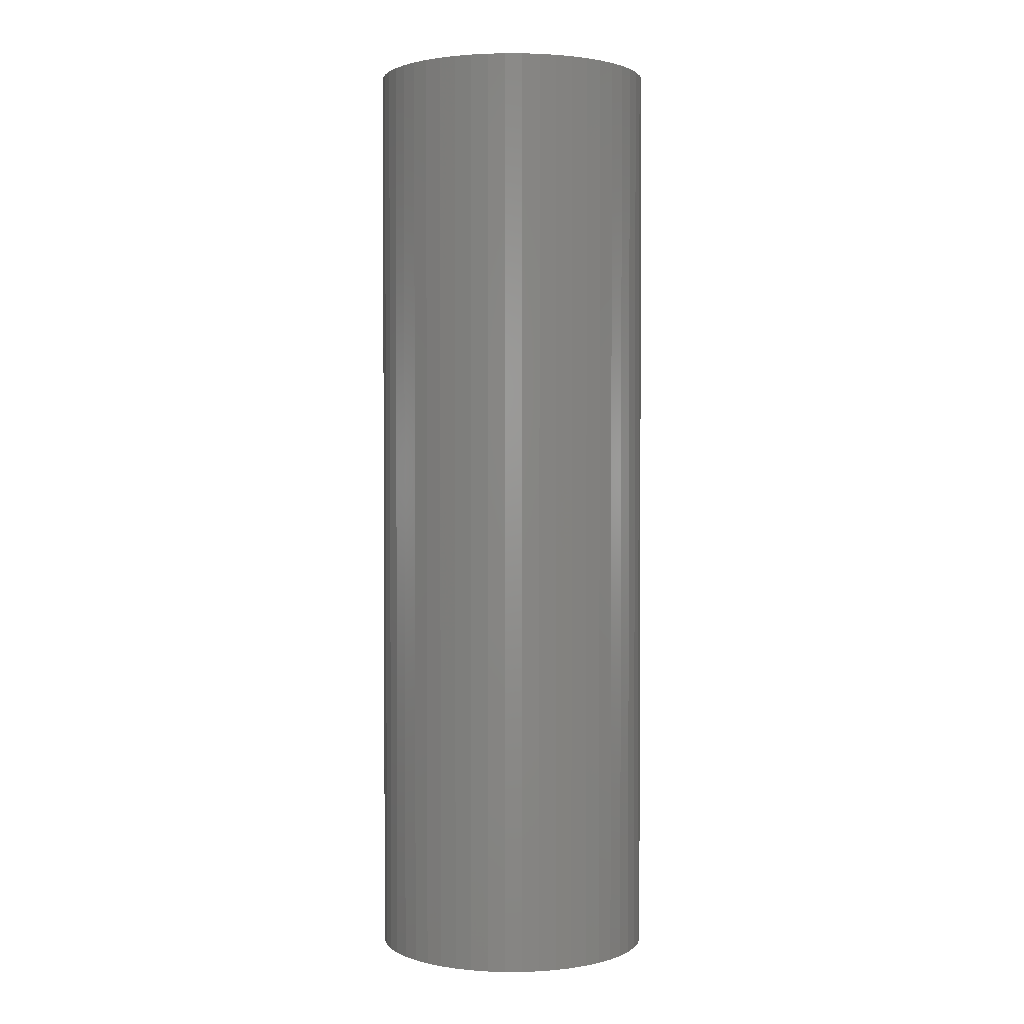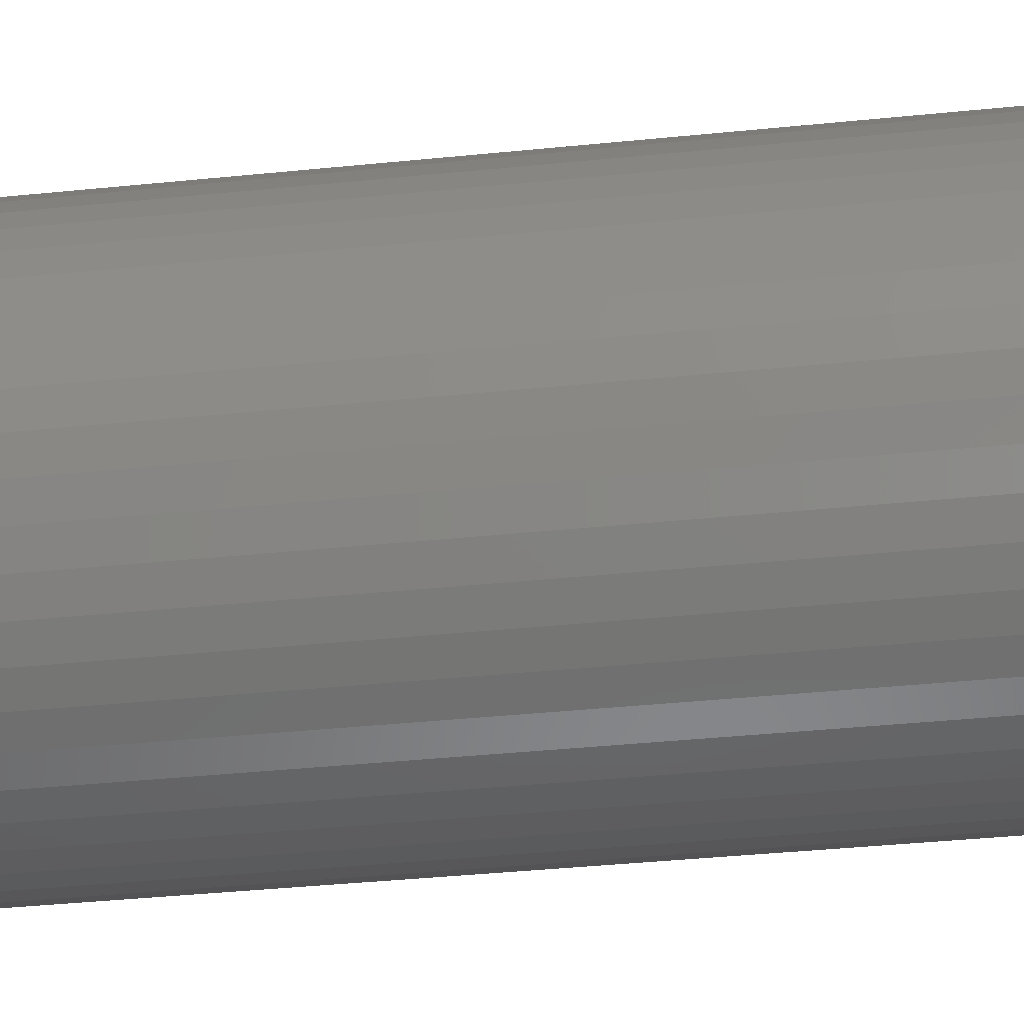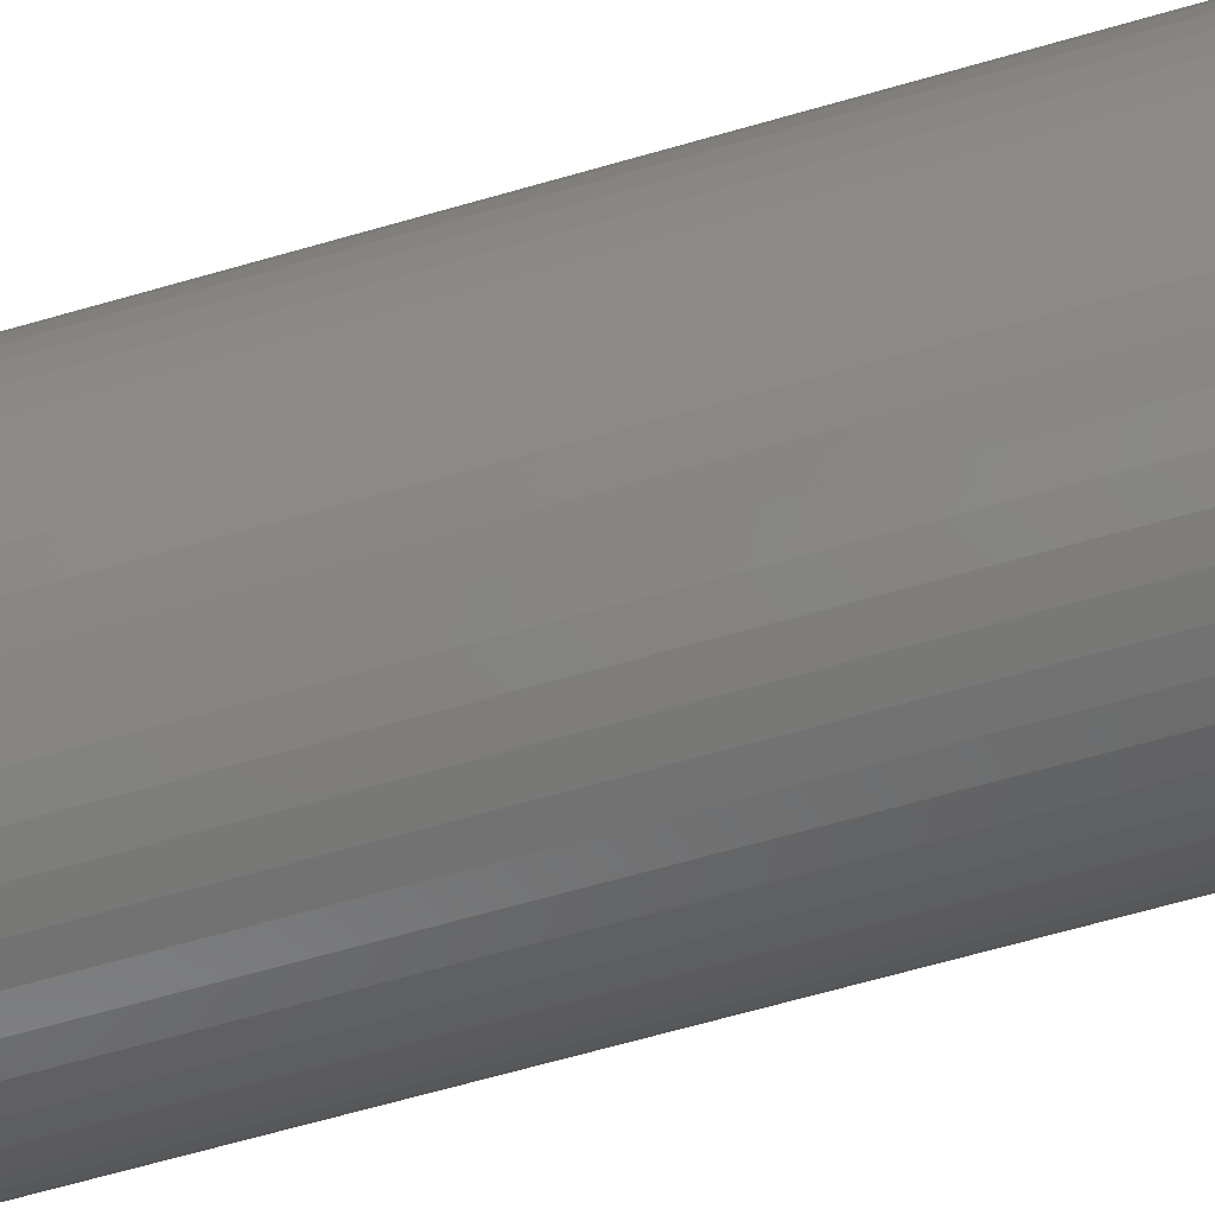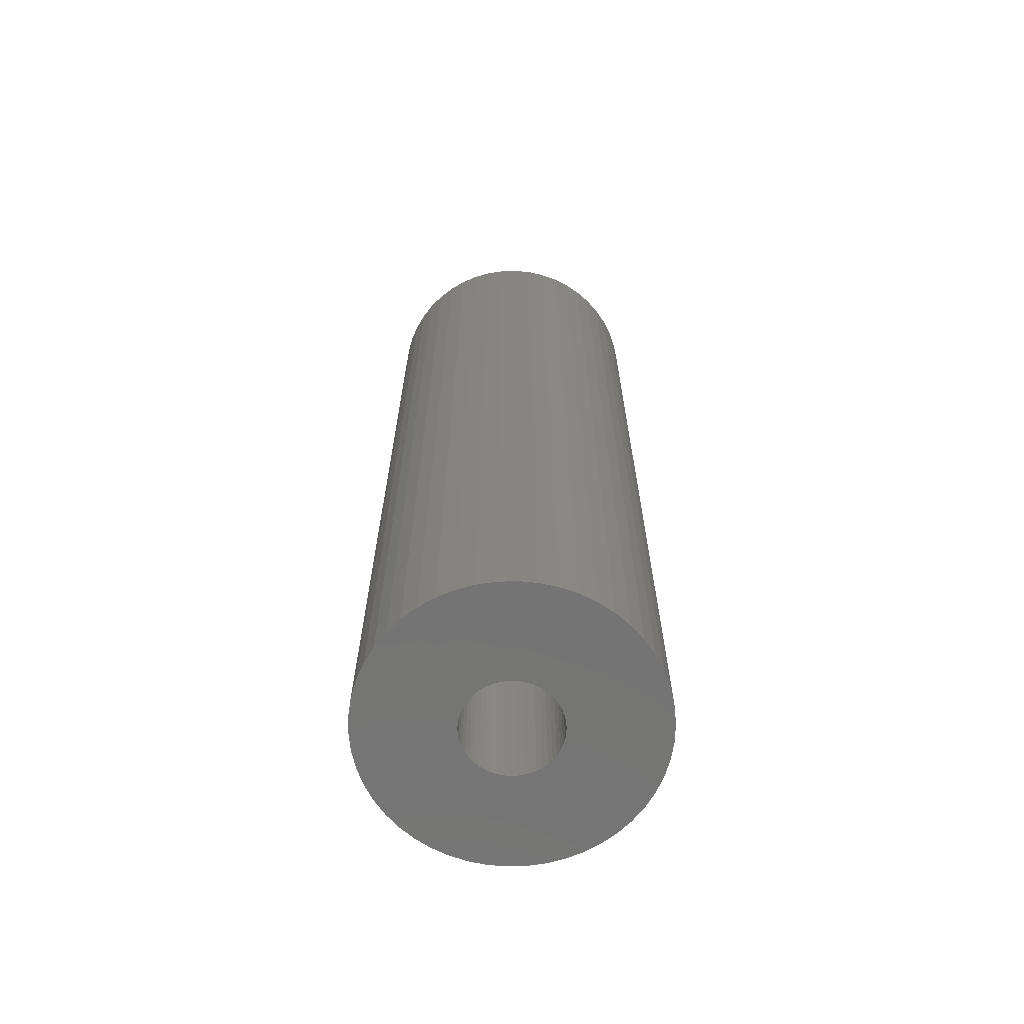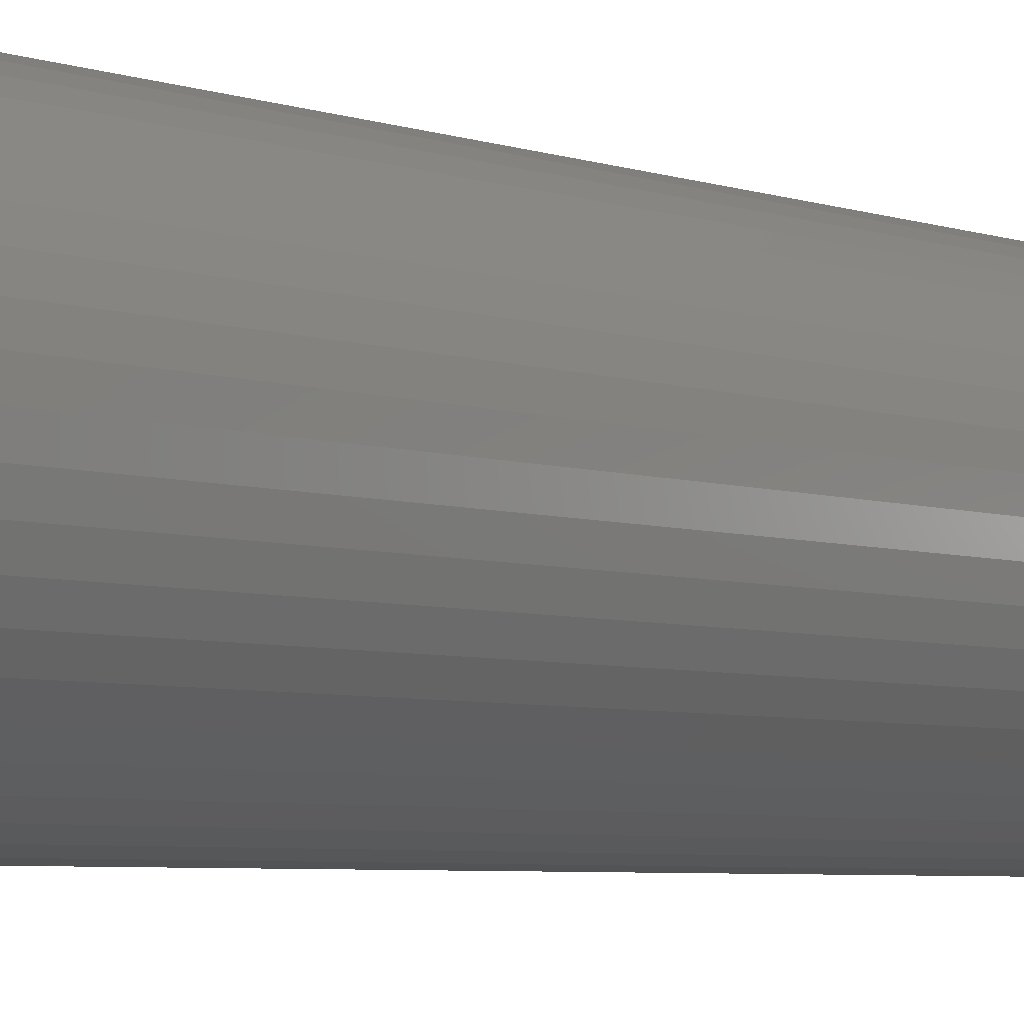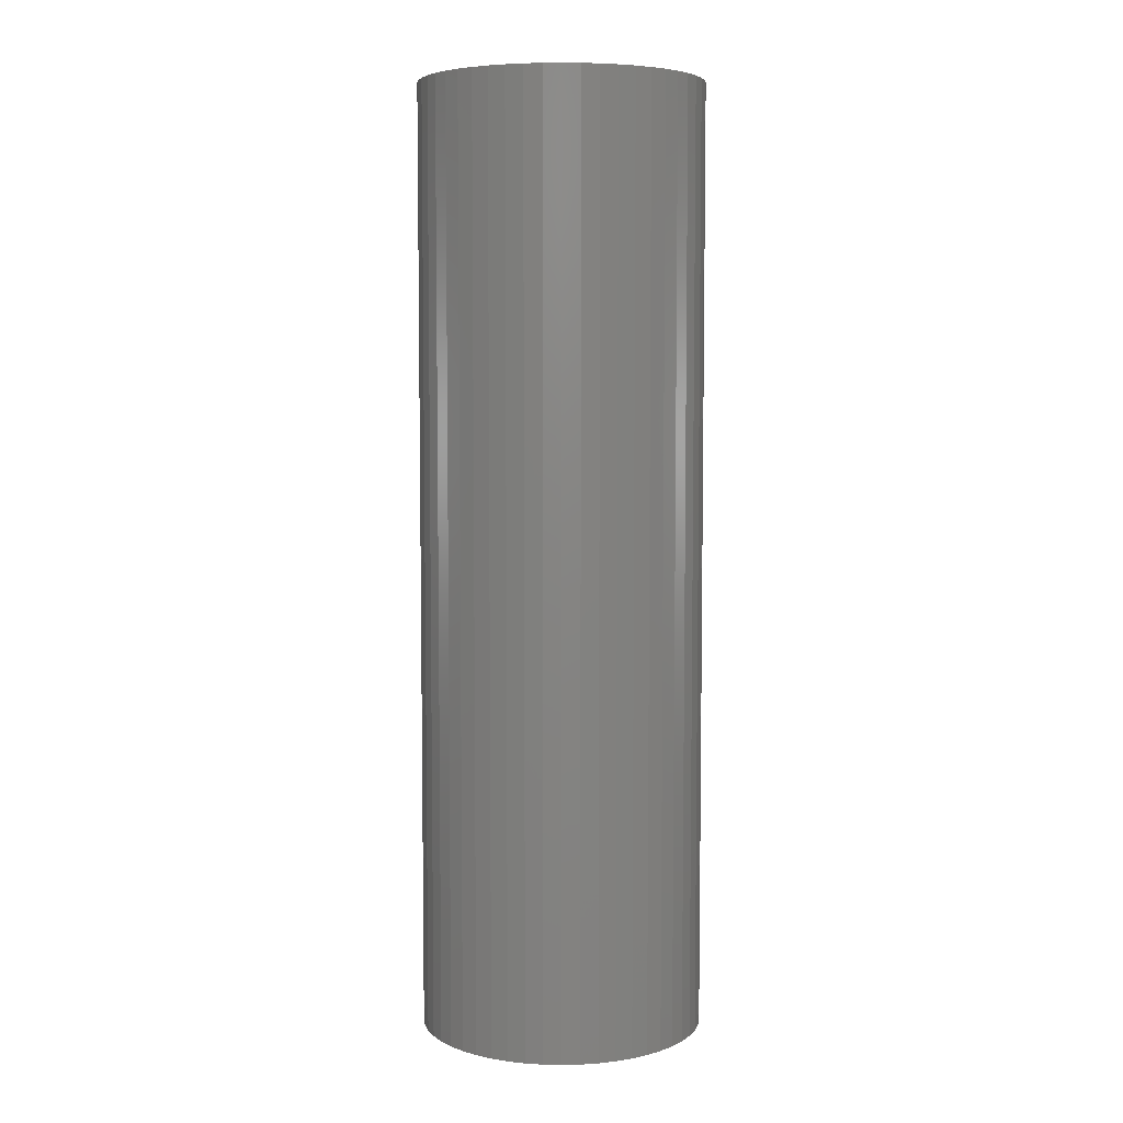
<metadata>
{"format":"stl","ext":"stl","renderer":"f3d","projection":"perspective","resolution":1024,"background":"white","views":[{"elev":1.9,"azim":-22.3,"up":"+Z"},{"elev":-32.5,"azim":-81.5,"up":"+Y"},{"elev":-63.9,"azim":-73.6,"up":"+Y"},{"elev":-66.6,"azim":59.4,"up":"+Z"},{"elev":-4.6,"azim":-140.4,"up":"+Y"},{"elev":5.9,"azim":-10.9,"up":"+Z"}]}
</metadata>
<code>
# stl→obj: 200 verts, 400 faces
v 6 0 20
v 5.953 0.752 -20
v 5.953 0.752 20
v 6 0 -20
v -6 0 -20
v -5.953 0.752 20
v -5.953 0.752 -20
v -6 0 20
v 0.3767 5.988 -20
v -0.3767 5.988 20
v 0.3767 5.988 20
v -0.3767 5.988 -20
v 4.374 4.107 -20
v 3.825 4.623 20
v 4.374 4.107 20
v 3.825 4.623 -20
v -3.825 4.623 -20
v -4.374 4.107 20
v -3.825 4.623 20
v -4.374 4.107 -20
v -1.854 5.706 -20
v -2.555 5.429 20
v -1.854 5.706 20
v -2.555 5.429 -20
v 5.579 2.209 20
v 5.258 2.891 -20
v 5.258 2.891 20
v 5.579 2.209 -20
v 5.811 1.492 -20
v 5.811 1.492 20
v 2.555 5.429 -20
v 1.854 5.706 20
v 2.555 5.429 20
v 1.854 5.706 -20
v 1.124 5.894 20
v 1.124 5.894 -20
v 3.215 5.066 20
v 3.215 5.066 -20
v -5.579 2.209 -20
v -5.258 2.891 20
v -5.258 2.891 -20
v -5.579 2.209 20
v -4.854 3.527 20
v -4.854 3.527 -20
v -5.811 1.492 -20
v -5.811 1.492 20
v -3.215 5.066 -20
v -3.215 5.066 20
v -1.124 5.894 20
v -1.124 5.894 -20
v 5.953 -0.752 20
v 5.953 -0.752 -20
v -1.854 -5.706 -20
v -1.124 -5.894 20
v -1.854 -5.706 20
v -1.124 -5.894 -20
v 0.3767 -5.988 -20
v 1.124 -5.894 20
v 0.3767 -5.988 20
v 1.124 -5.894 -20
v 4.854 3.527 20
v 4.854 3.527 -20
v 5.579 -2.209 20
v 5.811 -1.492 -20
v 5.811 -1.492 20
v 5.579 -2.209 -20
v -0.3767 -5.988 20
v -0.3767 -5.988 -20
v -5.258 -2.891 -20
v -5.579 -2.209 20
v -5.579 -2.209 -20
v -5.258 -2.891 20
v -5.811 -1.492 20
v -5.811 -1.492 -20
v 1.854 -5.706 -20
v 2.555 -5.429 20
v 1.854 -5.706 20
v 2.555 -5.429 -20
v 2 0 20
v 1.984 0.2507 20
v 1.937 0.4974 20
v 1.984 -0.2507 20
v 1.86 0.7362 20
v 1.753 0.9635 20
v 1.937 -0.4974 20
v 1.618 1.176 20
v 1.458 1.369 20
v 1.86 -0.7362 20
v 1.275 1.541 20
v 5.258 -2.891 20
v 1.072 1.689 20
v 1.753 -0.9635 20
v 4.854 -3.527 20
v 0.8516 1.81 20
v 0.618 1.902 20
v 0.3748 1.965 20
v 0.1256 1.996 20
v -0.1256 1.996 20
v -0.3748 1.965 20
v -0.618 1.902 20
v -0.8516 1.81 20
v -1.072 1.689 20
v -1.275 1.541 20
v -1.458 1.369 20
v -1.618 1.176 20
v -1.753 0.9635 20
v 1.618 -1.176 20
v 4.374 -4.107 20
v 1.458 -1.369 20
v 3.825 -4.623 20
v 1.275 -1.541 20
v 3.215 -5.066 20
v 1.072 -1.689 20
v 0.8516 -1.81 20
v 0.618 -1.902 20
v 0.3748 -1.965 20
v 0.1256 -1.996 20
v -0.1256 -1.996 20
v -0.3748 -1.965 20
v -0.618 -1.902 20
v -0.8516 -1.81 20
v -2.555 -5.429 20
v -1.072 -1.689 20
v -3.215 -5.066 20
v -1.275 -1.541 20
v -3.825 -4.623 20
v -1.458 -1.369 20
v -4.374 -4.107 20
v -1.618 -1.176 20
v -4.854 -3.527 20
v -1.753 -0.9635 20
v -1.86 -0.7362 20
v -1.937 -0.4974 20
v -1.984 -0.2507 20
v -5.953 -0.752 20
v -2 0 20
v -1.86 0.7362 20
v -1.937 0.4974 20
v -1.984 0.2507 20
v 3.215 -5.066 -20
v 3.825 -4.623 -20
v 4.374 -4.107 -20
v 5.258 -2.891 -20
v 4.854 -3.527 -20
v -2.555 -5.429 -20
v -5.953 -0.752 -20
v -4.374 -4.107 -20
v -3.825 -4.623 -20
v -4.854 -3.527 -20
v 2 0 -20
v 1.984 -0.2507 -20
v 1.937 -0.4974 -20
v 1.984 0.2507 -20
v 1.86 -0.7362 -20
v 1.753 -0.9635 -20
v 1.937 0.4974 -20
v 1.618 -1.176 -20
v 1.458 -1.369 -20
v 1.86 0.7362 -20
v 1.275 -1.541 -20
v 1.072 -1.689 -20
v 1.753 0.9635 -20
v 0.8516 -1.81 -20
v 0.618 -1.902 -20
v 0.3748 -1.965 -20
v 0.1256 -1.996 -20
v -0.1256 -1.996 -20
v -0.3748 -1.965 -20
v -0.618 -1.902 -20
v -0.8516 -1.81 -20
v -1.072 -1.689 -20
v -3.215 -5.066 -20
v -1.275 -1.541 -20
v -1.458 -1.369 -20
v -1.618 -1.176 -20
v -1.753 -0.9635 -20
v 1.618 1.176 -20
v 1.458 1.369 -20
v 1.275 1.541 -20
v 1.072 1.689 -20
v 0.8516 1.81 -20
v 0.618 1.902 -20
v 0.3748 1.965 -20
v 0.1256 1.996 -20
v -0.1256 1.996 -20
v -0.3748 1.965 -20
v -0.618 1.902 -20
v -0.8516 1.81 -20
v -1.072 1.689 -20
v -1.275 1.541 -20
v -1.458 1.369 -20
v -1.618 1.176 -20
v -1.753 0.9635 -20
v -1.86 0.7362 -20
v -1.937 0.4974 -20
v -1.984 0.2507 -20
v -2 0 -20
v -1.86 -0.7362 -20
v -1.937 -0.4974 -20
v -1.984 -0.2507 -20
f 1 2 3
f 2 1 4
f 5 6 7
f 6 5 8
f 9 10 11
f 10 9 12
f 13 14 15
f 14 13 16
f 17 18 19
f 18 17 20
f 21 22 23
f 22 21 24
f 25 26 27
f 26 25 28
f 3 29 30
f 29 3 2
f 31 32 33
f 32 31 34
f 34 35 32
f 35 34 36
f 16 37 14
f 37 16 38
f 39 40 41
f 40 39 42
f 41 43 44
f 43 41 40
f 45 42 39
f 42 45 46
f 47 19 48
f 19 47 17
f 12 49 10
f 49 12 50
f 51 4 1
f 4 51 52
f 53 54 55
f 54 53 56
f 57 58 59
f 58 57 60
f 30 28 25
f 28 30 29
f 61 13 15
f 13 61 62
f 27 62 61
f 62 27 26
f 36 11 35
f 11 36 9
f 38 33 37
f 33 38 31
f 63 64 65
f 64 63 66
f 65 52 51
f 52 65 64
f 56 67 54
f 67 56 68
f 69 70 71
f 70 69 72
f 71 73 74
f 73 71 70
f 75 76 77
f 76 75 78
f 60 77 58
f 77 60 75
f 44 18 20
f 18 44 43
f 79 1 3
f 80 3 30
f 1 79 51
f 81 30 25
f 82 51 79
f 83 25 27
f 51 82 65
f 84 27 61
f 85 65 82
f 86 61 15
f 65 85 63
f 87 15 14
f 88 63 85
f 89 14 37
f 63 88 90
f 91 37 33
f 92 90 88
f 90 92 93
f 3 80 79
f 30 81 80
f 25 83 81
f 94 33 32
f 27 84 83
f 61 86 84
f 15 87 86
f 14 89 87
f 95 32 35
f 37 91 89
f 33 94 91
f 32 95 94
f 96 35 11
f 35 96 95
f 11 97 96
f 11 98 97
f 10 98 11
f 98 10 99
f 49 99 10
f 99 49 100
f 23 100 49
f 100 23 101
f 22 101 23
f 101 22 102
f 48 102 22
f 102 48 103
f 19 103 48
f 103 19 104
f 18 104 19
f 104 18 105
f 43 105 18
f 105 43 106
f 107 93 92
f 93 107 108
f 109 108 107
f 108 109 110
f 111 110 109
f 110 111 112
f 113 112 111
f 112 113 76
f 114 76 113
f 76 114 77
f 115 77 114
f 77 115 58
f 116 58 115
f 58 116 59
f 117 59 116
f 118 59 117
f 67 118 119
f 118 67 59
f 54 119 120
f 55 120 121
f 122 121 123
f 119 54 67
f 124 123 125
f 126 125 127
f 128 127 129
f 130 129 131
f 120 55 54
f 72 131 132
f 70 132 133
f 73 133 134
f 135 134 136
f 40 106 43
f 121 122 55
f 106 40 137
f 123 124 122
f 42 137 40
f 125 126 124
f 137 42 138
f 127 128 126
f 46 138 42
f 129 130 128
f 138 46 139
f 131 72 130
f 6 139 46
f 132 70 72
f 139 6 136
f 133 73 70
f 8 136 6
f 134 135 73
f 136 8 135
f 7 46 45
f 46 7 6
f 24 48 22
f 48 24 47
f 50 23 49
f 23 50 21
f 78 112 76
f 112 78 140
f 141 108 110
f 108 141 142
f 90 66 63
f 66 90 143
f 108 144 93
f 144 108 142
f 145 55 122
f 55 145 53
f 146 8 5
f 8 146 135
f 140 110 112
f 110 140 141
f 93 143 90
f 143 93 144
f 68 59 67
f 59 68 57
f 147 126 128
f 126 147 148
f 147 130 149
f 130 147 128
f 149 72 69
f 72 149 130
f 150 4 52
f 151 52 64
f 4 150 2
f 152 64 66
f 153 2 150
f 154 66 143
f 2 153 29
f 155 143 144
f 156 29 153
f 157 144 142
f 29 156 28
f 158 142 141
f 159 28 156
f 160 141 140
f 28 159 26
f 161 140 78
f 162 26 159
f 26 162 62
f 52 151 150
f 64 152 151
f 66 154 152
f 163 78 75
f 143 155 154
f 144 157 155
f 142 158 157
f 141 160 158
f 164 75 60
f 140 161 160
f 78 163 161
f 75 164 163
f 165 60 57
f 60 165 164
f 57 166 165
f 57 167 166
f 68 167 57
f 167 68 168
f 56 168 68
f 168 56 169
f 53 169 56
f 169 53 170
f 145 170 53
f 170 145 171
f 172 171 145
f 171 172 173
f 148 173 172
f 173 148 174
f 147 174 148
f 174 147 175
f 149 175 147
f 175 149 176
f 177 62 162
f 62 177 13
f 178 13 177
f 13 178 16
f 179 16 178
f 16 179 38
f 180 38 179
f 38 180 31
f 181 31 180
f 31 181 34
f 182 34 181
f 34 182 36
f 183 36 182
f 36 183 9
f 184 9 183
f 185 9 184
f 12 185 186
f 185 12 9
f 50 186 187
f 21 187 188
f 24 188 189
f 186 50 12
f 47 189 190
f 17 190 191
f 20 191 192
f 44 192 193
f 187 21 50
f 41 193 194
f 39 194 195
f 45 195 196
f 7 196 197
f 69 176 149
f 188 24 21
f 176 69 198
f 189 47 24
f 71 198 69
f 190 17 47
f 198 71 199
f 191 20 17
f 74 199 71
f 192 44 20
f 199 74 200
f 193 41 44
f 146 200 74
f 194 39 41
f 200 146 197
f 195 45 39
f 5 197 146
f 196 7 45
f 197 5 7
f 74 135 146
f 135 74 73
f 172 122 124
f 122 172 145
f 148 124 126
f 124 148 172
f 150 80 153
f 80 150 79
f 136 196 139
f 196 136 197
f 185 97 98
f 97 185 184
f 179 87 89
f 87 179 178
f 191 103 104
f 103 191 190
f 188 100 101
f 100 188 187
f 158 107 157
f 107 158 109
f 159 84 162
f 84 159 83
f 153 81 156
f 81 153 80
f 182 94 95
f 94 182 181
f 180 89 91
f 89 180 179
f 137 193 106
f 193 137 194
f 106 192 105
f 192 106 193
f 138 194 137
f 194 138 195
f 189 101 102
f 101 189 188
f 186 98 99
f 98 186 185
f 151 79 150
f 79 151 82
f 168 120 119
f 120 168 169
f 165 117 116
f 117 165 166
f 156 83 159
f 83 156 81
f 177 87 178
f 87 177 86
f 162 86 177
f 86 162 84
f 183 95 96
f 95 183 182
f 184 96 97
f 96 184 183
f 181 91 94
f 91 181 180
f 187 99 100
f 99 187 186
f 161 114 113
f 114 161 163
f 157 92 155
f 92 157 107
f 154 85 152
f 85 154 88
f 152 82 151
f 82 152 85
f 131 198 132
f 198 131 176
f 132 199 133
f 199 132 198
f 163 115 114
f 115 163 164
f 164 116 115
f 116 164 165
f 105 191 104
f 191 105 192
f 139 195 138
f 195 139 196
f 190 102 103
f 102 190 189
f 155 88 154
f 88 155 92
f 166 118 117
f 118 166 167
f 169 121 120
f 121 169 170
f 134 197 136
f 197 134 200
f 160 113 111
f 113 160 161
f 158 111 109
f 111 158 160
f 167 119 118
f 119 167 168
f 170 123 121
f 123 170 171
f 127 175 129
f 175 127 174
f 129 176 131
f 176 129 175
f 133 200 134
f 200 133 199
f 173 127 125
f 127 173 174
f 171 125 123
f 125 171 173

</code>
